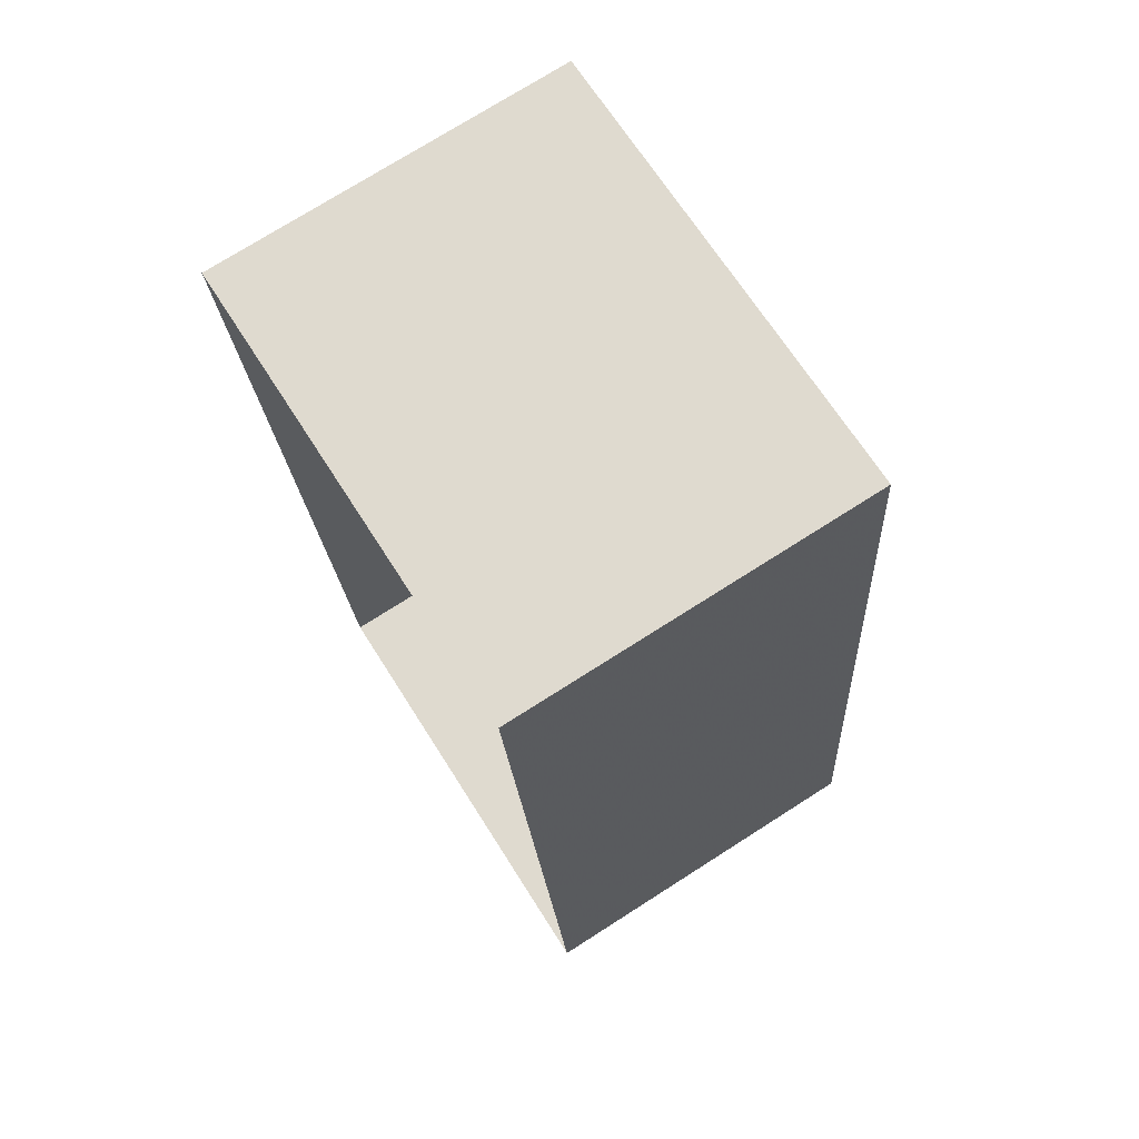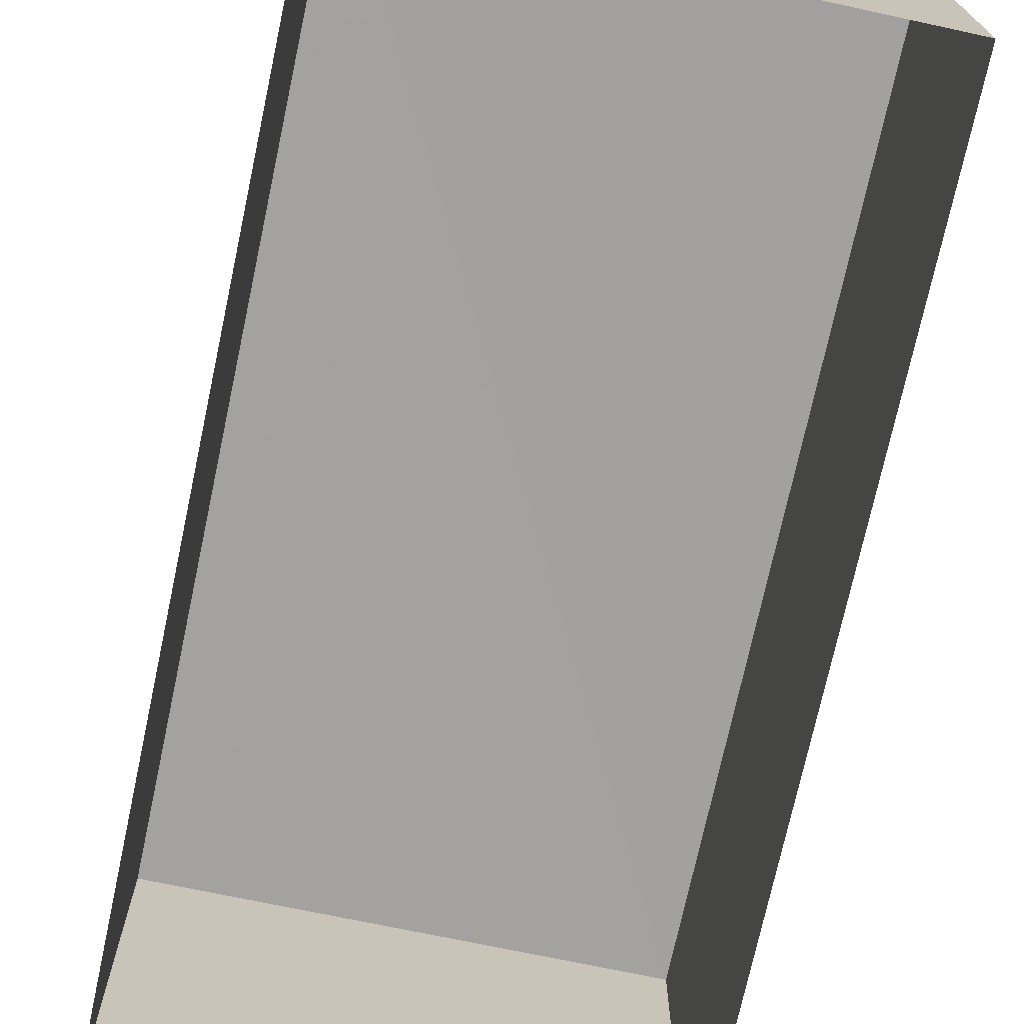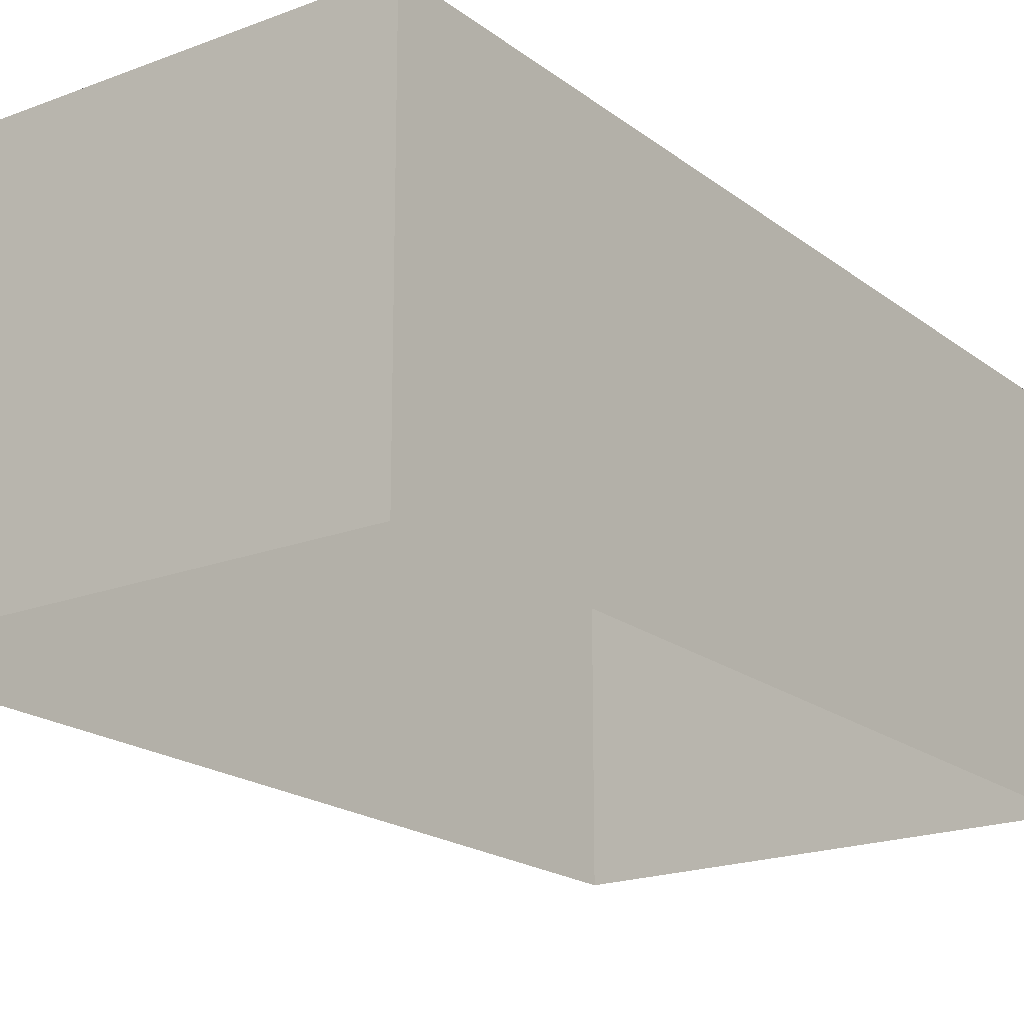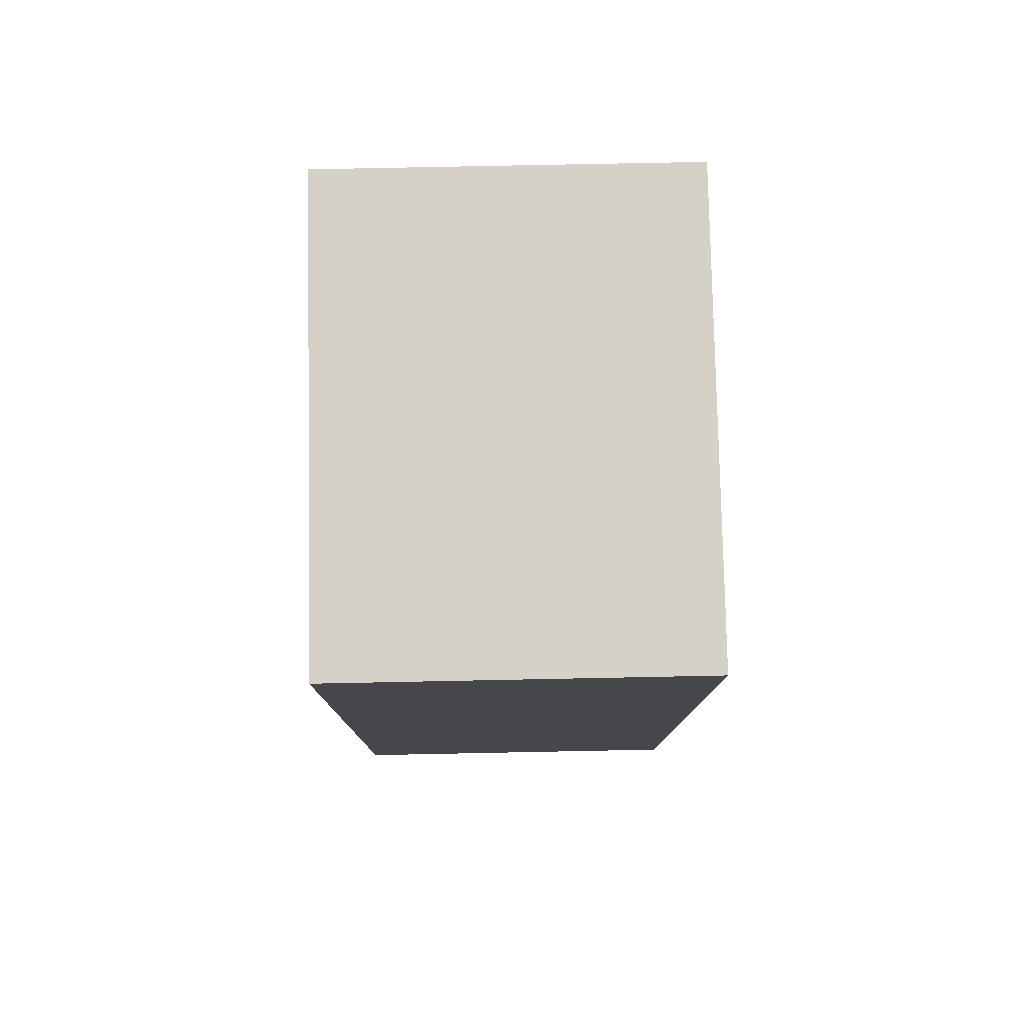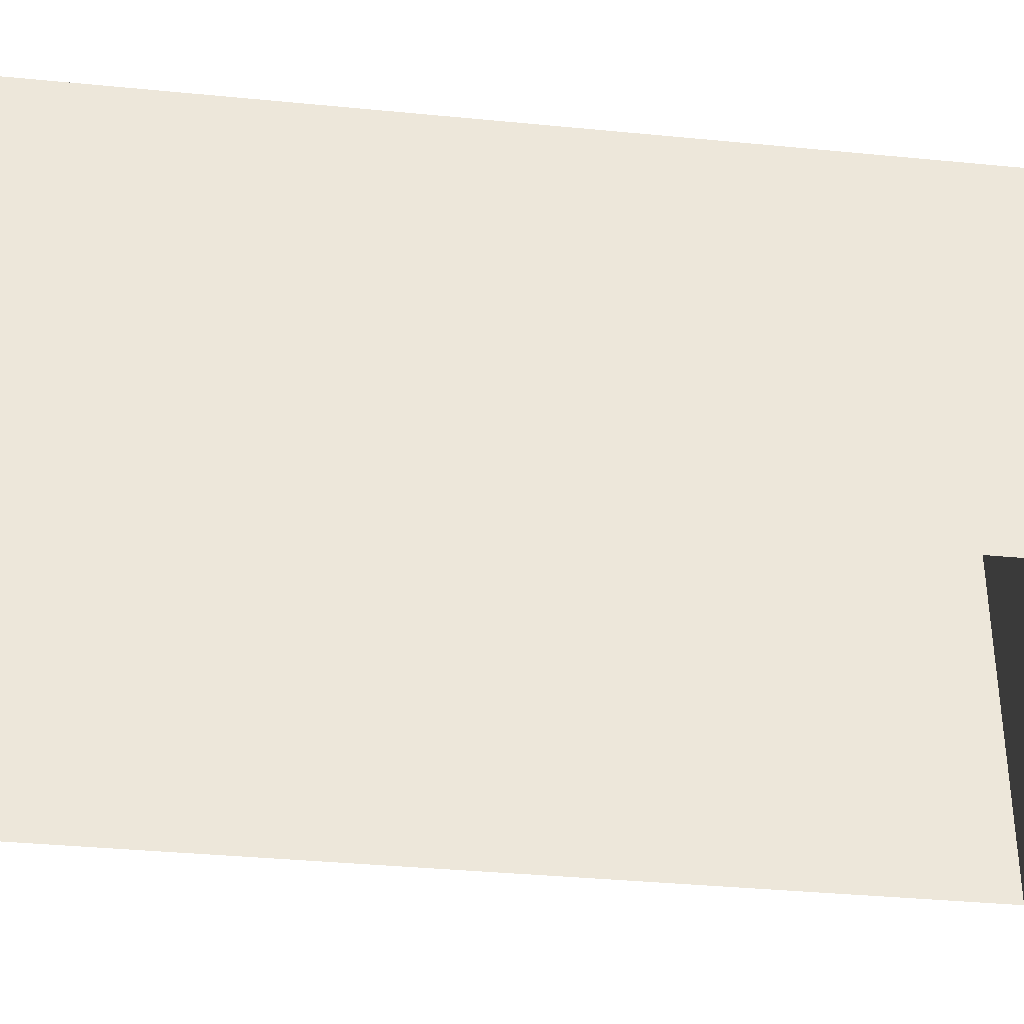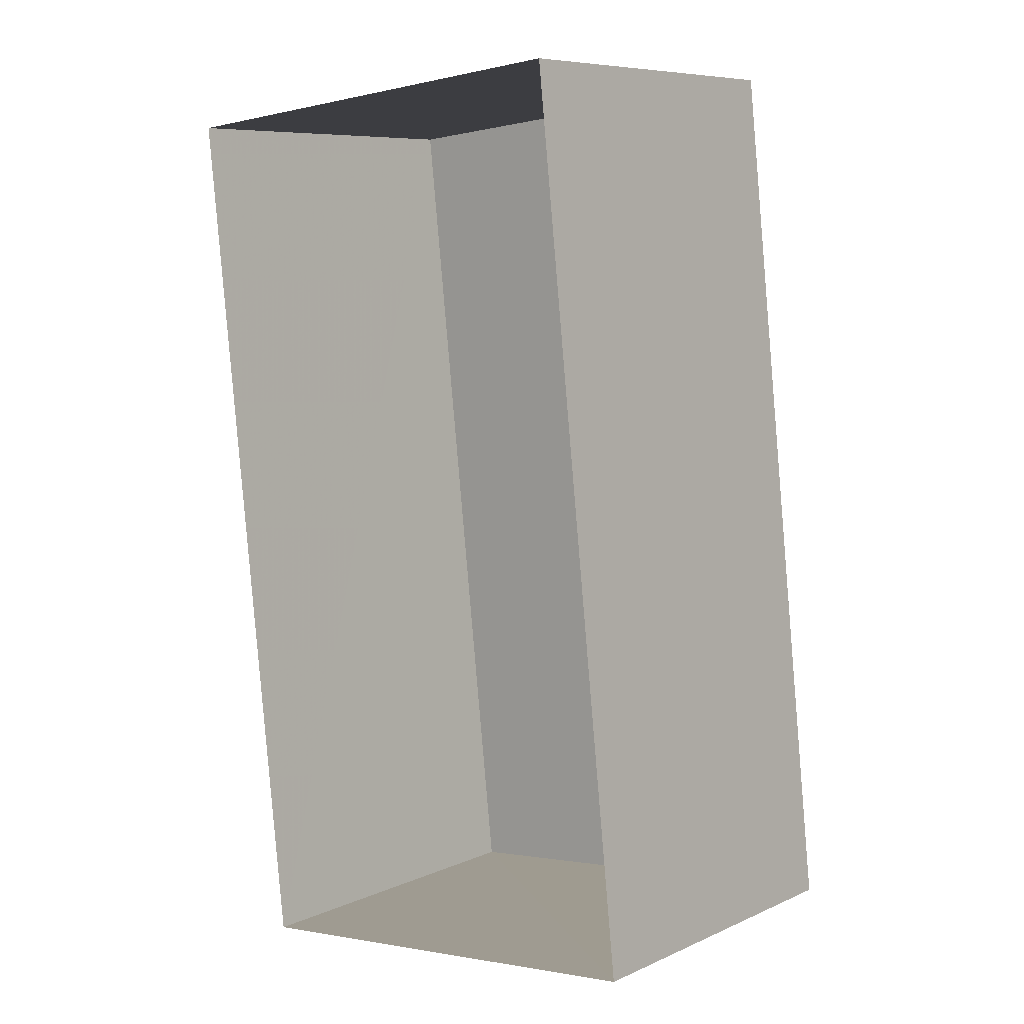
<metadata>
{"format":"obj","ext":"obj","renderer":"f3d","projection":"perspective","resolution":1024,"background":"white","views":[{"elev":74.6,"azim":-122.5,"up":"+Y"},{"elev":-72.3,"azim":-18.4,"up":"+Z"},{"elev":-19.4,"azim":-150.4,"up":"+Z"},{"elev":72.9,"azim":88.8,"up":"+Y"},{"elev":-36.5,"azim":-103.5,"up":"+Z"},{"elev":8.0,"azim":-140.2,"up":"+Y"}]}
</metadata>
<code>
v -8.923e+04 -9.86e+04 8.513
v -8.923e+04 -9.86e+04 8.512
v -8.923e+04 -9.859e+04 8.513
v -8.923e+04 -9.86e+04 8.512
v -8.923e+04 -9.86e+04 10.54
v -8.923e+04 -9.86e+04 10.54
v -8.923e+04 -9.859e+04 10.54
v -8.923e+04 -9.86e+04 10.54
f 1 2 3
f 1 4 2
f 5 6 7
f 5 8 6
f 8 2 4
f 8 5 2
f 5 3 2
f 5 7 3
f 6 4 1
f 6 8 4
f 6 1 3
f 7 6 3

</code>
